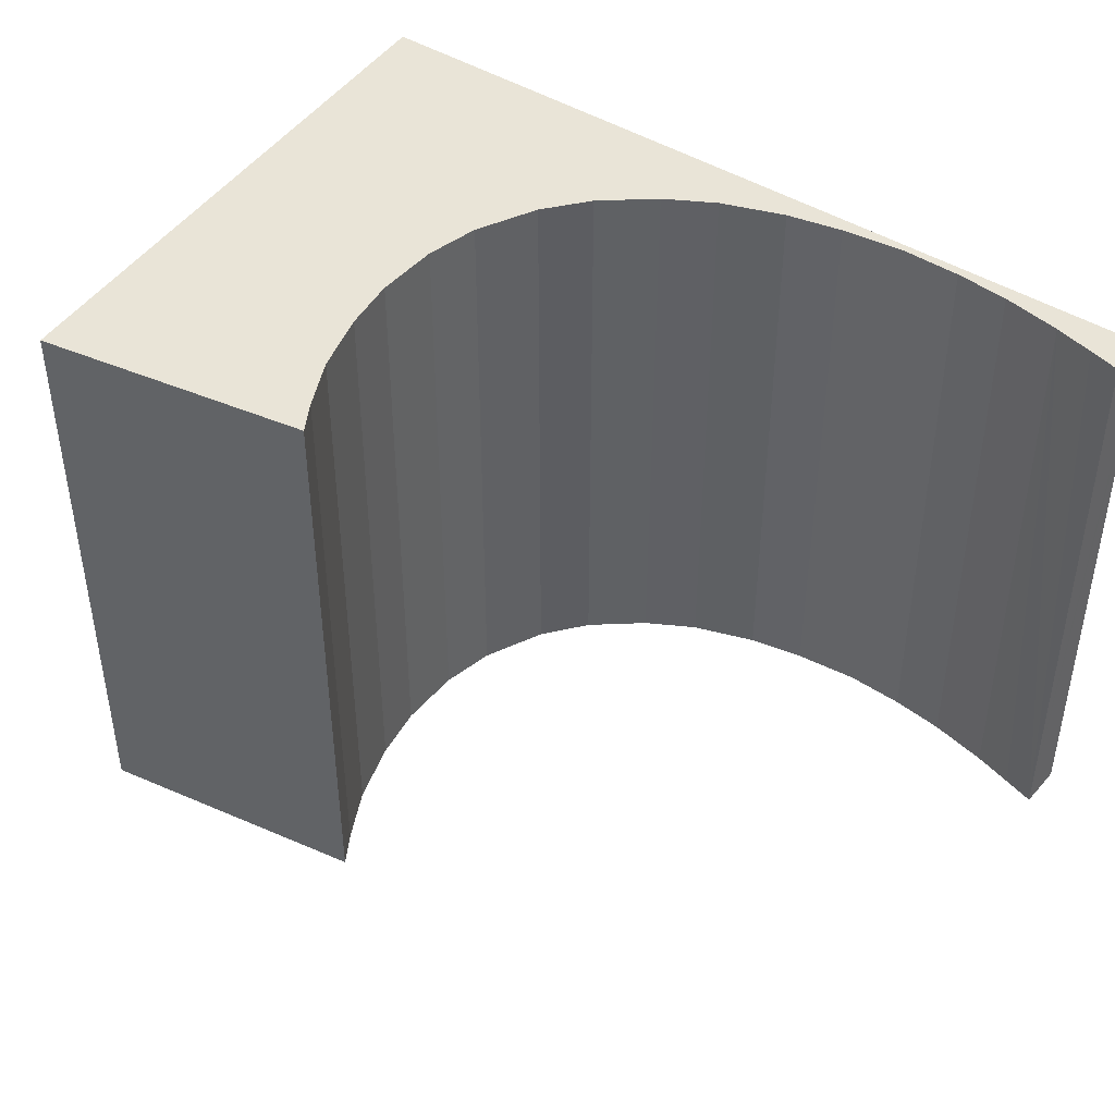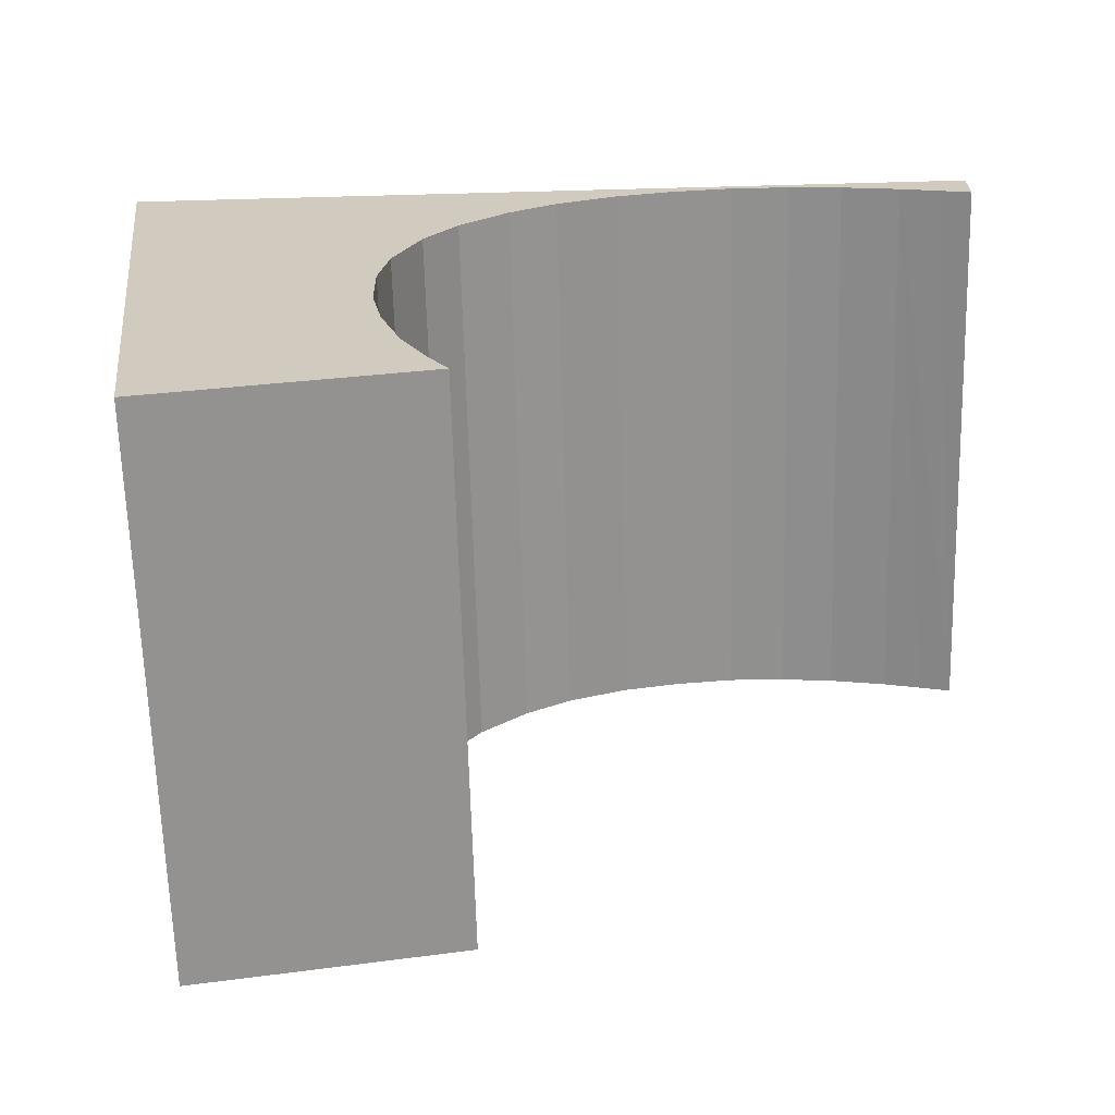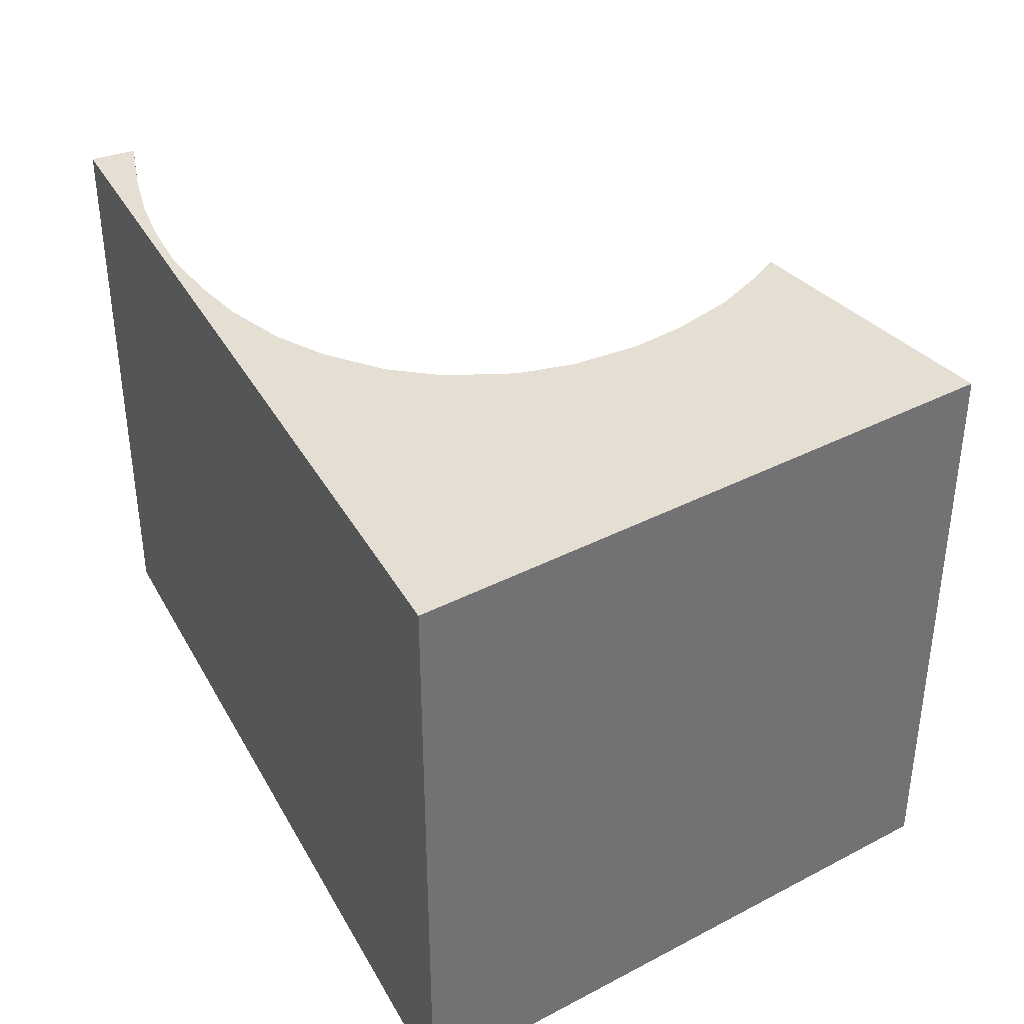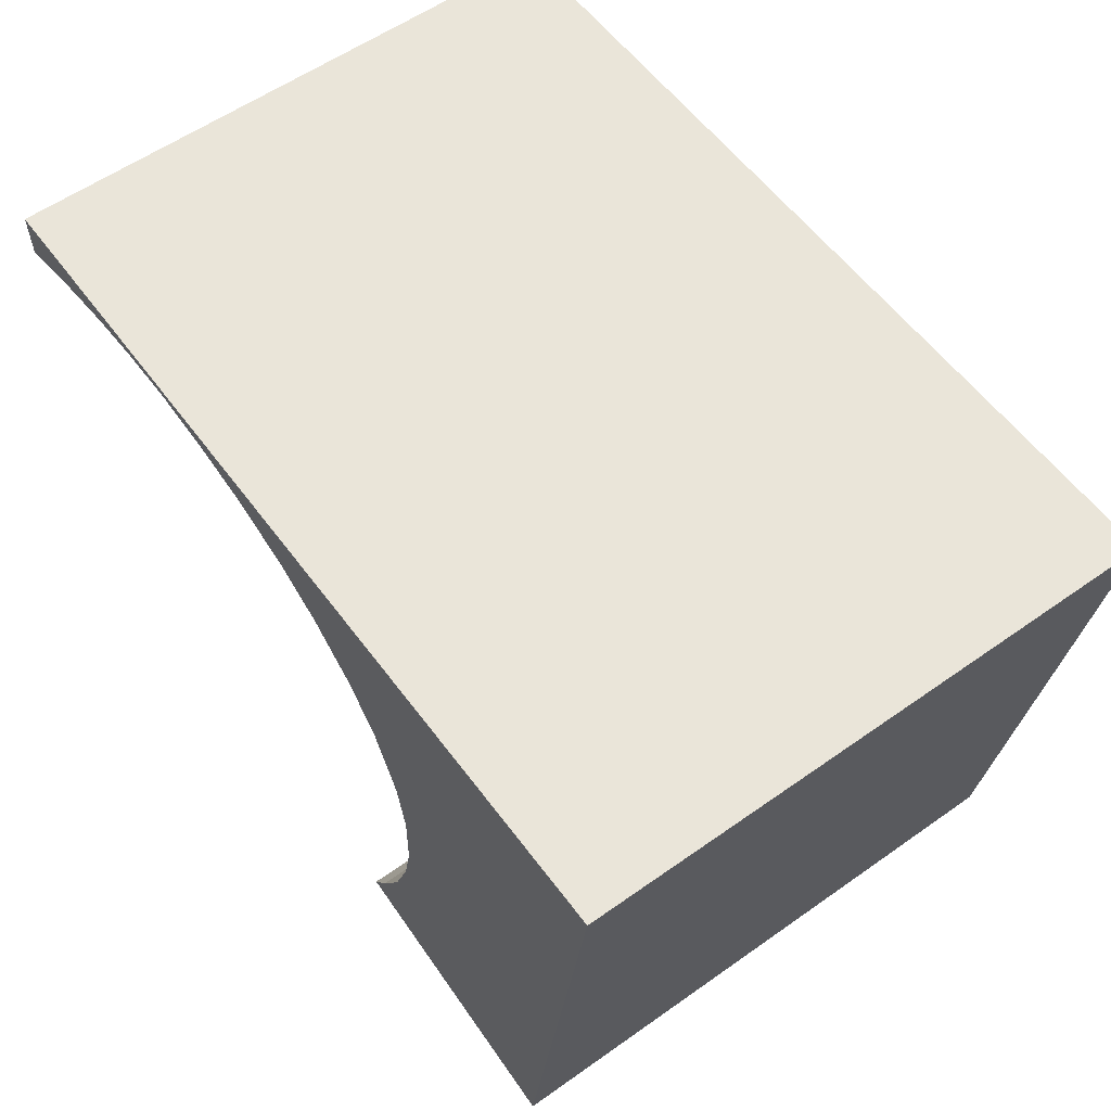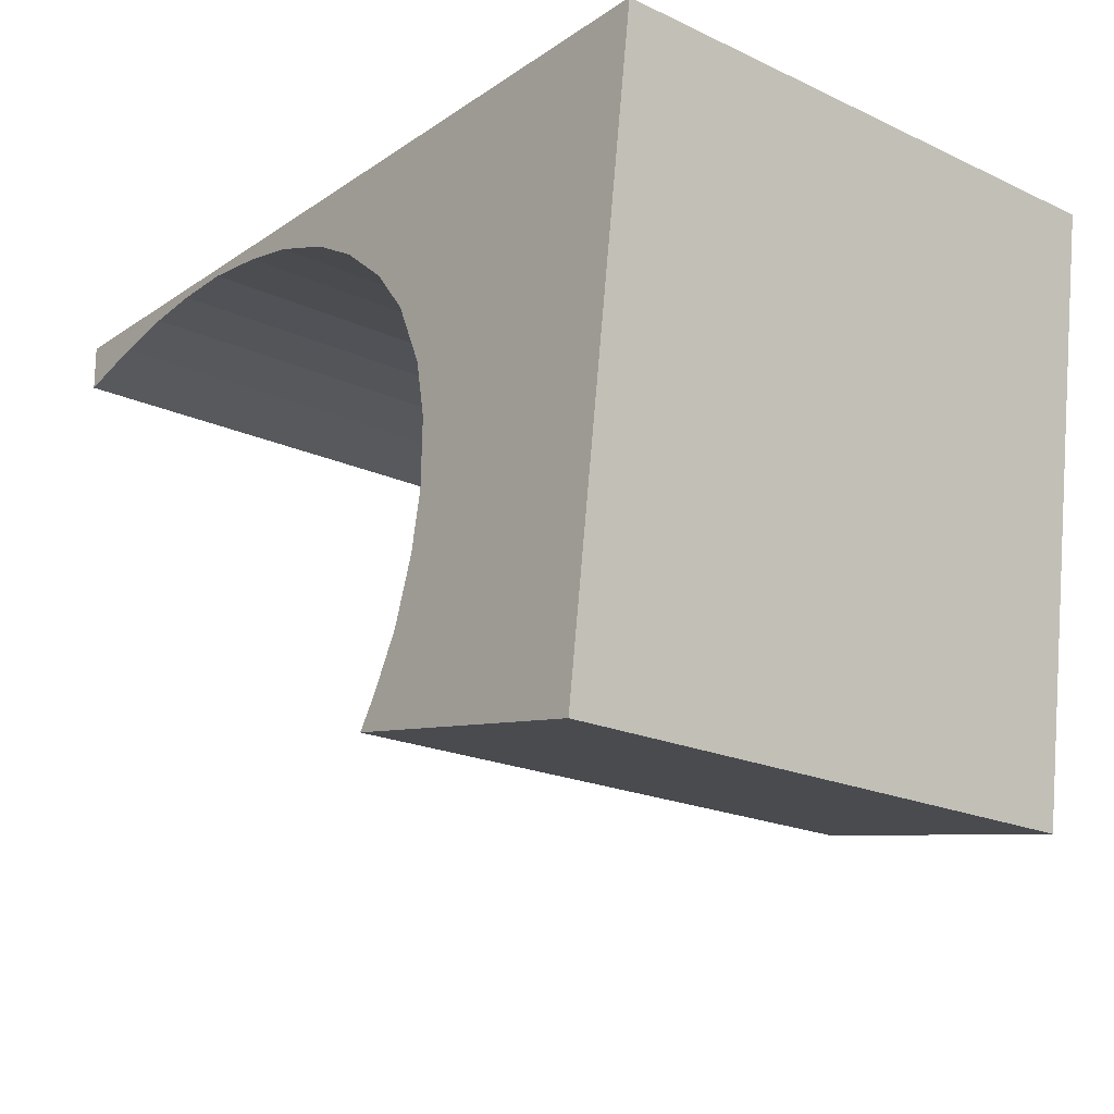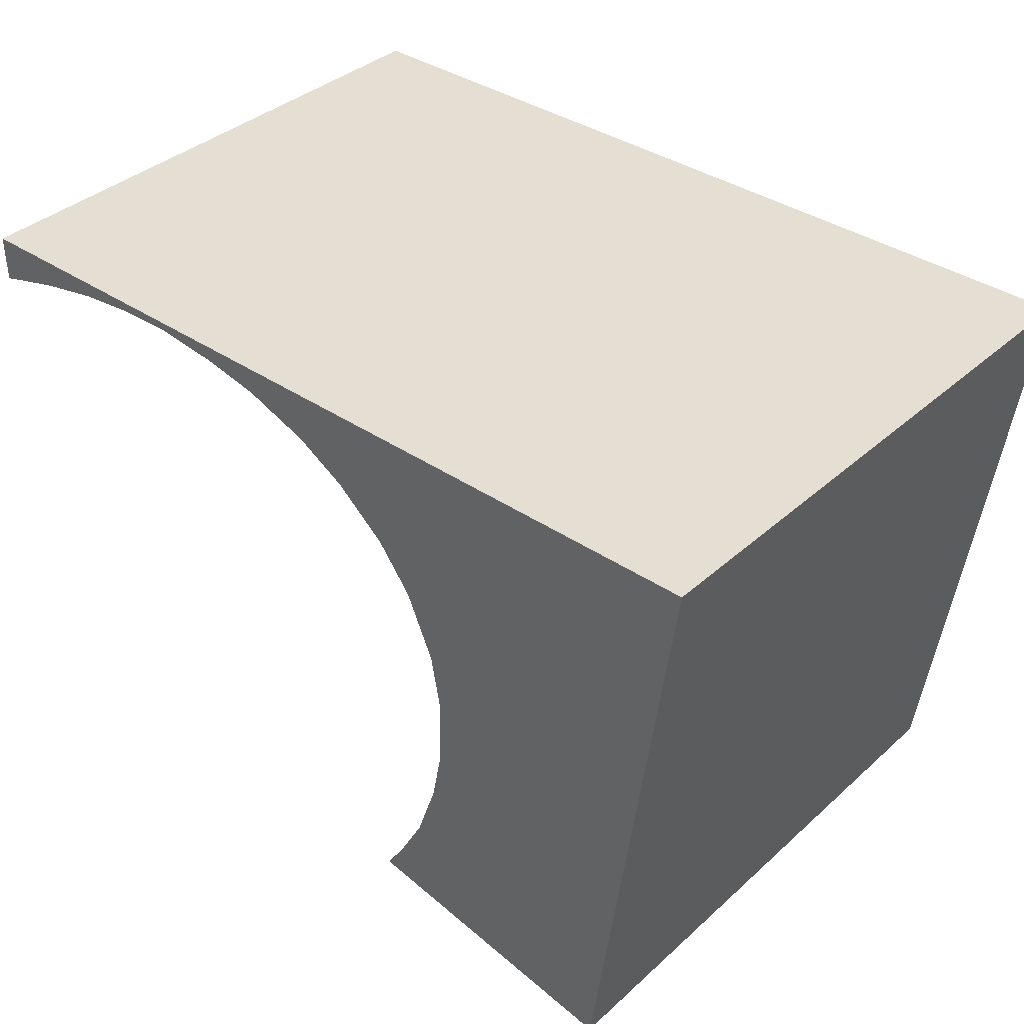
<metadata>
{"format":"obj","ext":"obj","renderer":"f3d","projection":"perspective","resolution":1024,"background":"white","views":[{"elev":43.0,"azim":-142.7,"up":"+Y"},{"elev":-65.9,"azim":-178.4,"up":"+Z"},{"elev":36.9,"azim":63.6,"up":"+Y"},{"elev":57.9,"azim":53.8,"up":"+Z"},{"elev":-20.3,"azim":49.9,"up":"+Z"},{"elev":37.5,"azim":41.3,"up":"+Z"}]}
</metadata>
<code>
v  0 12.32 0.094
v  8.625 12.32 0.135
v  0 12.32 7.546e-16
v  3.959 12.32 -0.097
v  2.804 12.32 -0.226
v  1.537 12.32 -0.484
v  0.687 12.32 -0.713
v  0.013 12.32 -0.902
v  5.22 12.32 -0.057
v  6.598 12.32 -0.204
v  7.796 12.32 -0.444
v  9.075 12.32 -0.9
v  14.02 12.32 0.161
v  9.148 12.32 -0.926
v  10.19 12.32 -1.528
v  11.25 12.32 -2.425
v  11.97 12.32 -3.375
v  18.6 12.32 0.183
v  12.56 12.32 -4.725
v  12.77 12.32 -5.913
v  12.74 12.32 -7.341
v  17.08 12.32 -11.34
v  12.5 12.32 -8.535
v  12.46 12.32 -8.676
v  12.05 12.32 -9.868
v  11.48 12.32 -10.95
v  11.07 12.32 -11.59
v  13.95 12.32 -12.11
v  16.91 12.32 -12.64
v  0.013 5.523e-17 -0.902
v  0 -5.756e-18 0.094
v  0 0 0
v  12.05 6.042e-16 -9.868
v  12.5 5.226e-16 -8.535
v  12.46 5.313e-16 -8.676
v  12.74 4.495e-16 -7.341
v  12.77 3.621e-16 -5.913
v  12.56 2.893e-16 -4.725
v  8.625 -8.266e-18 0.135
v  14.02 -9.858e-18 0.161
v  18.6 -1.121e-17 0.183
v  16.91 7.737e-16 -12.64
v  17.08 6.945e-16 -11.34
v  11.07 7.099e-16 -11.59
v  13.95 7.414e-16 -12.11
v  0.687 4.366e-17 -0.713
v  1.537 2.964e-17 -0.484
v  9.148 5.67e-17 -0.926
v  7.796 2.719e-17 -0.444
v  9.075 5.511e-17 -0.9
v  6.598 1.249e-17 -0.204
v  5.22 3.49e-18 -0.057
v  3.959 5.94e-18 -0.097
v  2.804 1.384e-17 -0.226
v  11.48 6.704e-16 -10.95
v  11.97 2.067e-16 -3.375
v  11.25 1.485e-16 -2.425
v  10.19 9.356e-17 -1.528
g defaultobject
f 1 2 3
f 4 3 2
f 5 3 4
f 6 3 5
f 7 3 6
f 8 3 7
f 9 4 2
f 10 9 2
f 11 10 2
f 12 11 2
f 13 12 2
f 14 12 13
f 15 14 13
f 16 15 13
f 17 16 13
f 18 17 13
f 19 17 18
f 20 19 18
f 21 20 18
f 22 21 18
f 23 21 22
f 24 23 22
f 25 24 22
f 26 25 22
f 27 26 22
f 28 27 22
f 29 28 22
f 30 3 8
f 3 30 1
f 1 30 31
f 31 30 32
f 33 24 25
f 24 33 23
f 23 33 34
f 34 33 35
f 34 21 23
f 21 34 36
f 36 20 21
f 20 36 37
f 37 19 20
f 19 37 38
f 31 2 1
f 2 31 13
f 13 31 39
f 13 39 18
f 18 39 40
f 18 40 41
f 41 22 18
f 22 41 29
f 29 41 42
f 42 41 43
f 42 28 29
f 28 42 27
f 27 42 44
f 44 42 45
f 7 30 8
f 30 7 6
f 30 6 46
f 46 6 47
f 48 12 14
f 12 48 11
f 11 48 49
f 49 48 50
f 49 10 11
f 10 49 51
f 51 9 10
f 9 51 52
f 52 4 9
f 4 52 53
f 53 5 4
f 5 53 54
f 54 6 5
f 6 54 47
f 44 26 27
f 26 44 55
f 55 25 26
f 25 55 33
f 38 17 19
f 17 38 56
f 56 16 17
f 16 56 57
f 57 15 16
f 15 57 58
f 58 14 15
f 14 58 48
f 42 43 45
f 41 45 43
f 44 45 41
f 55 44 41
f 33 55 41
f 35 33 41
f 34 35 41
f 36 34 41
f 37 36 41
f 40 37 41
f 38 37 40
f 56 38 40
f 57 56 40
f 39 57 40
f 58 57 39
f 48 58 39
f 50 48 39
f 49 50 39
f 51 49 39
f 52 51 39
f 31 52 39
f 53 52 31
f 54 53 31
f 47 54 31
f 46 47 31
f 30 46 31
f 32 30 31

</code>
